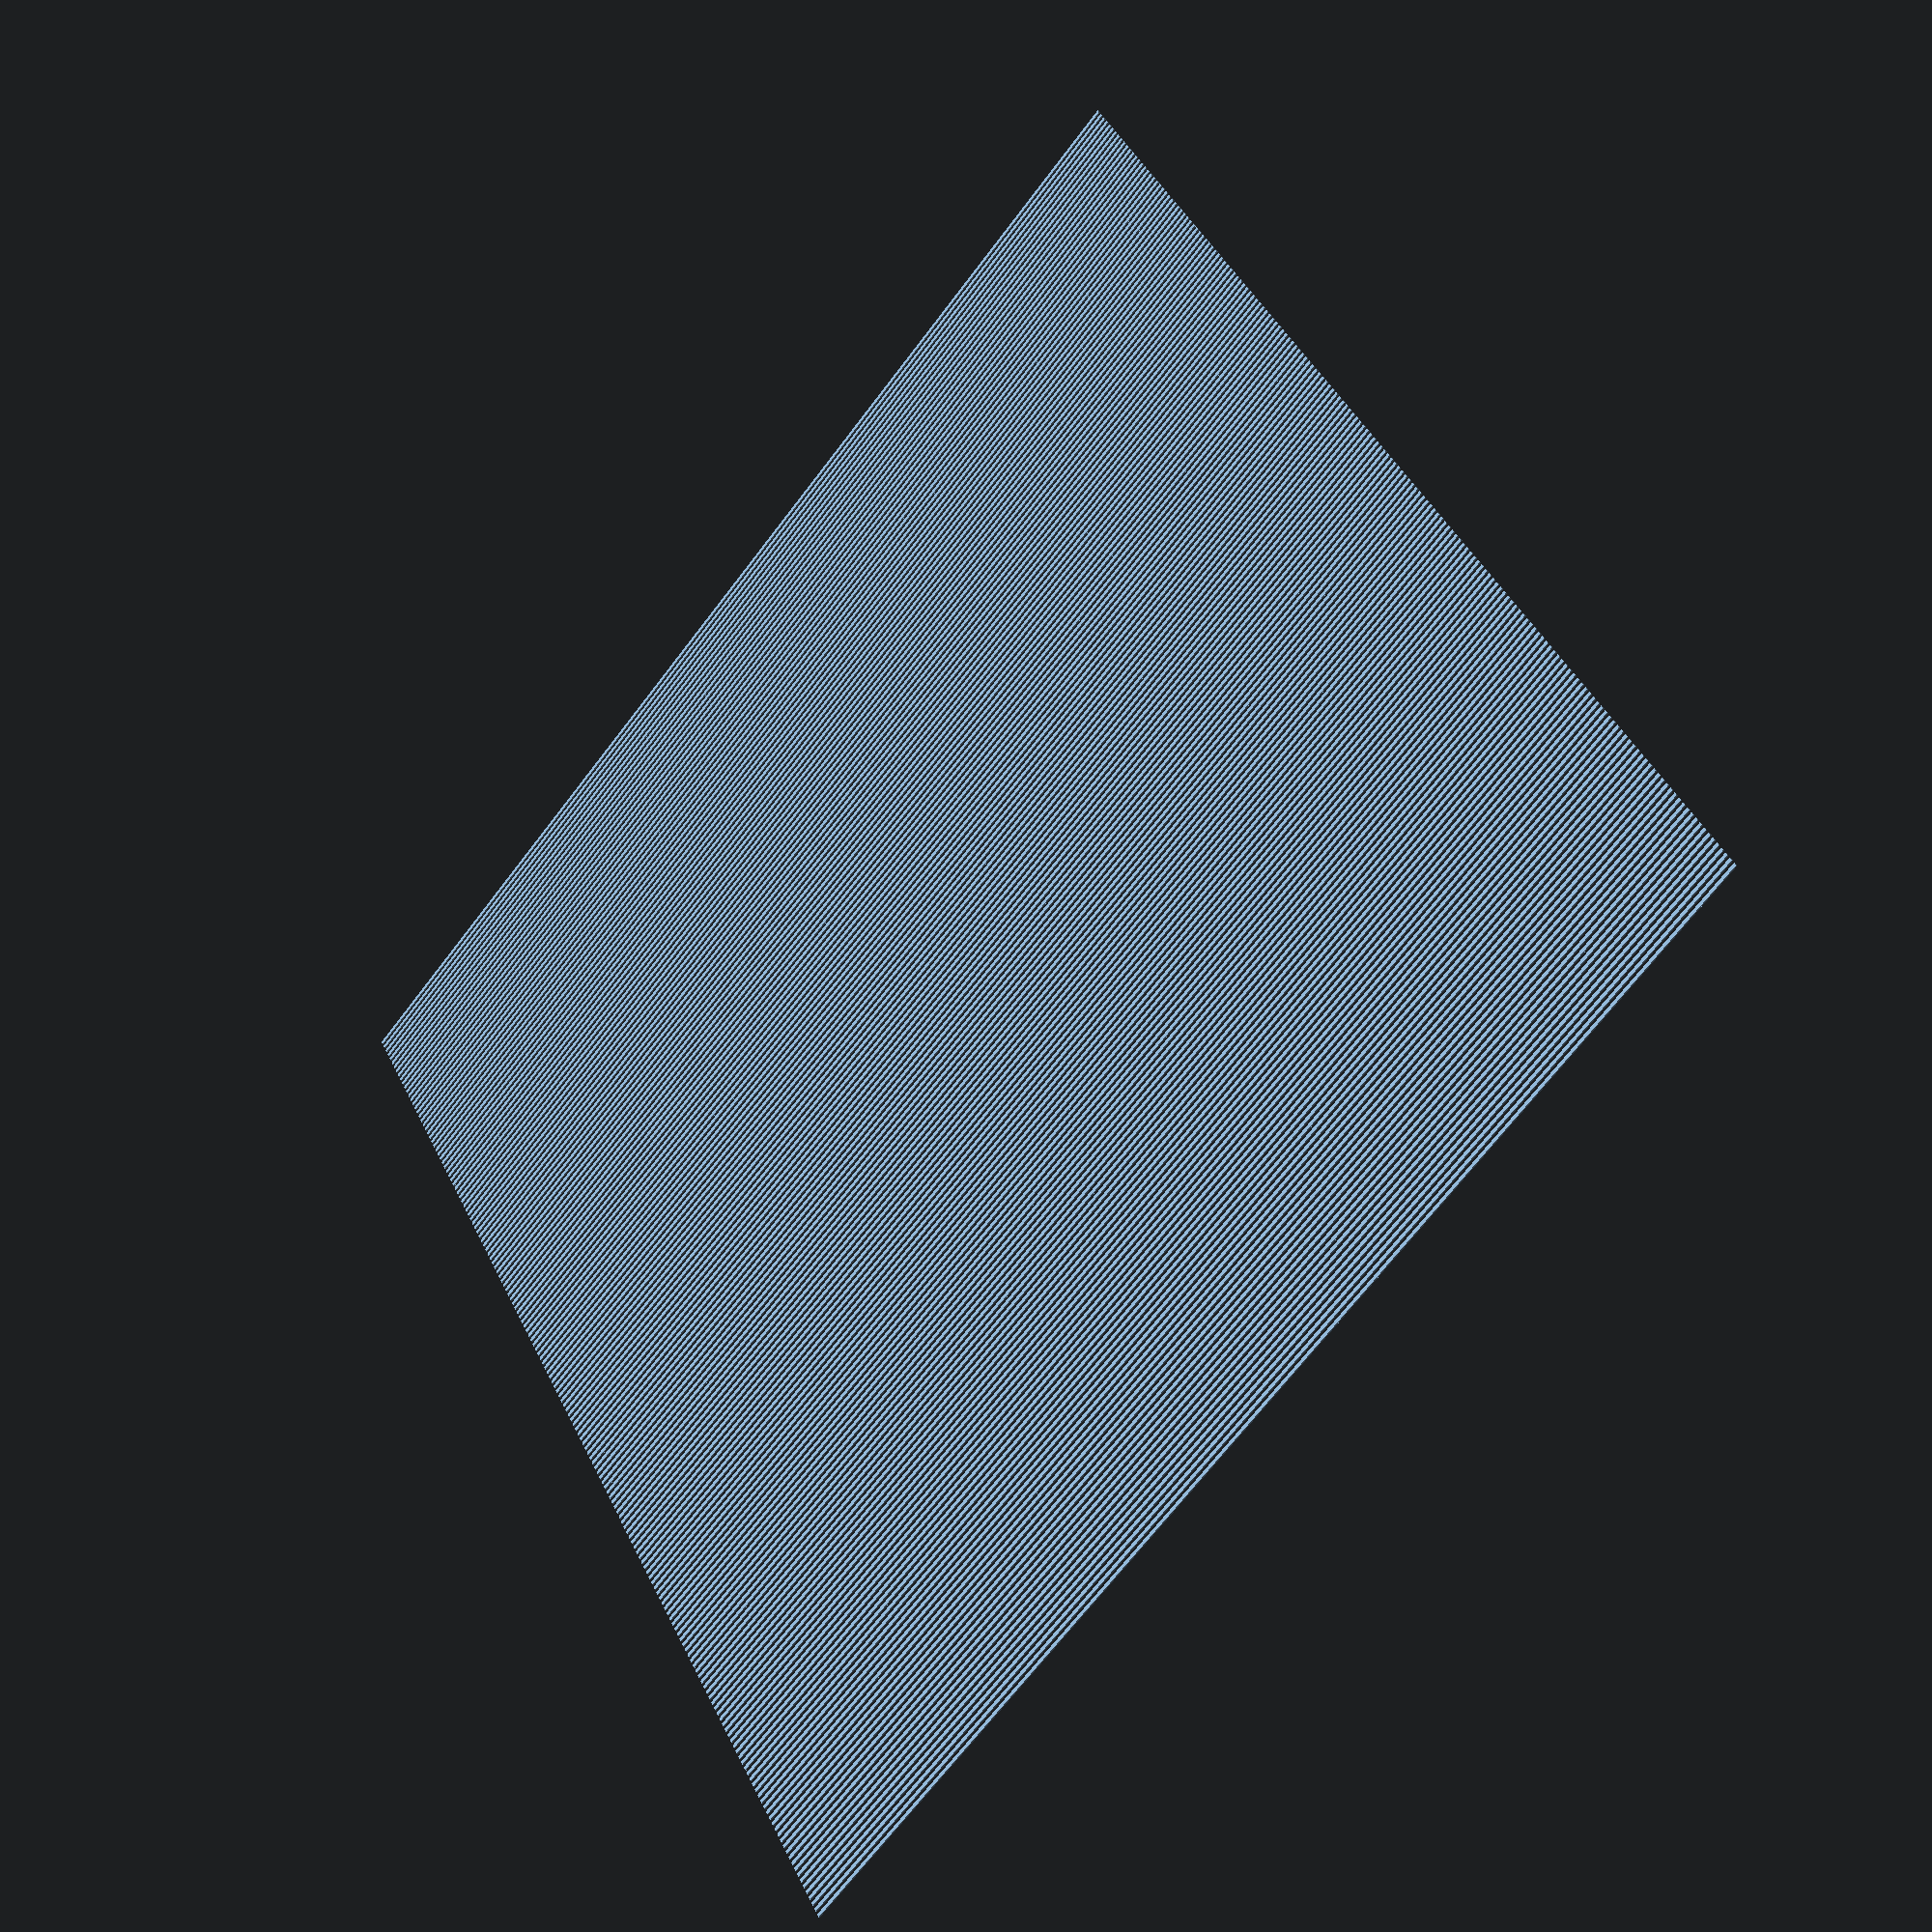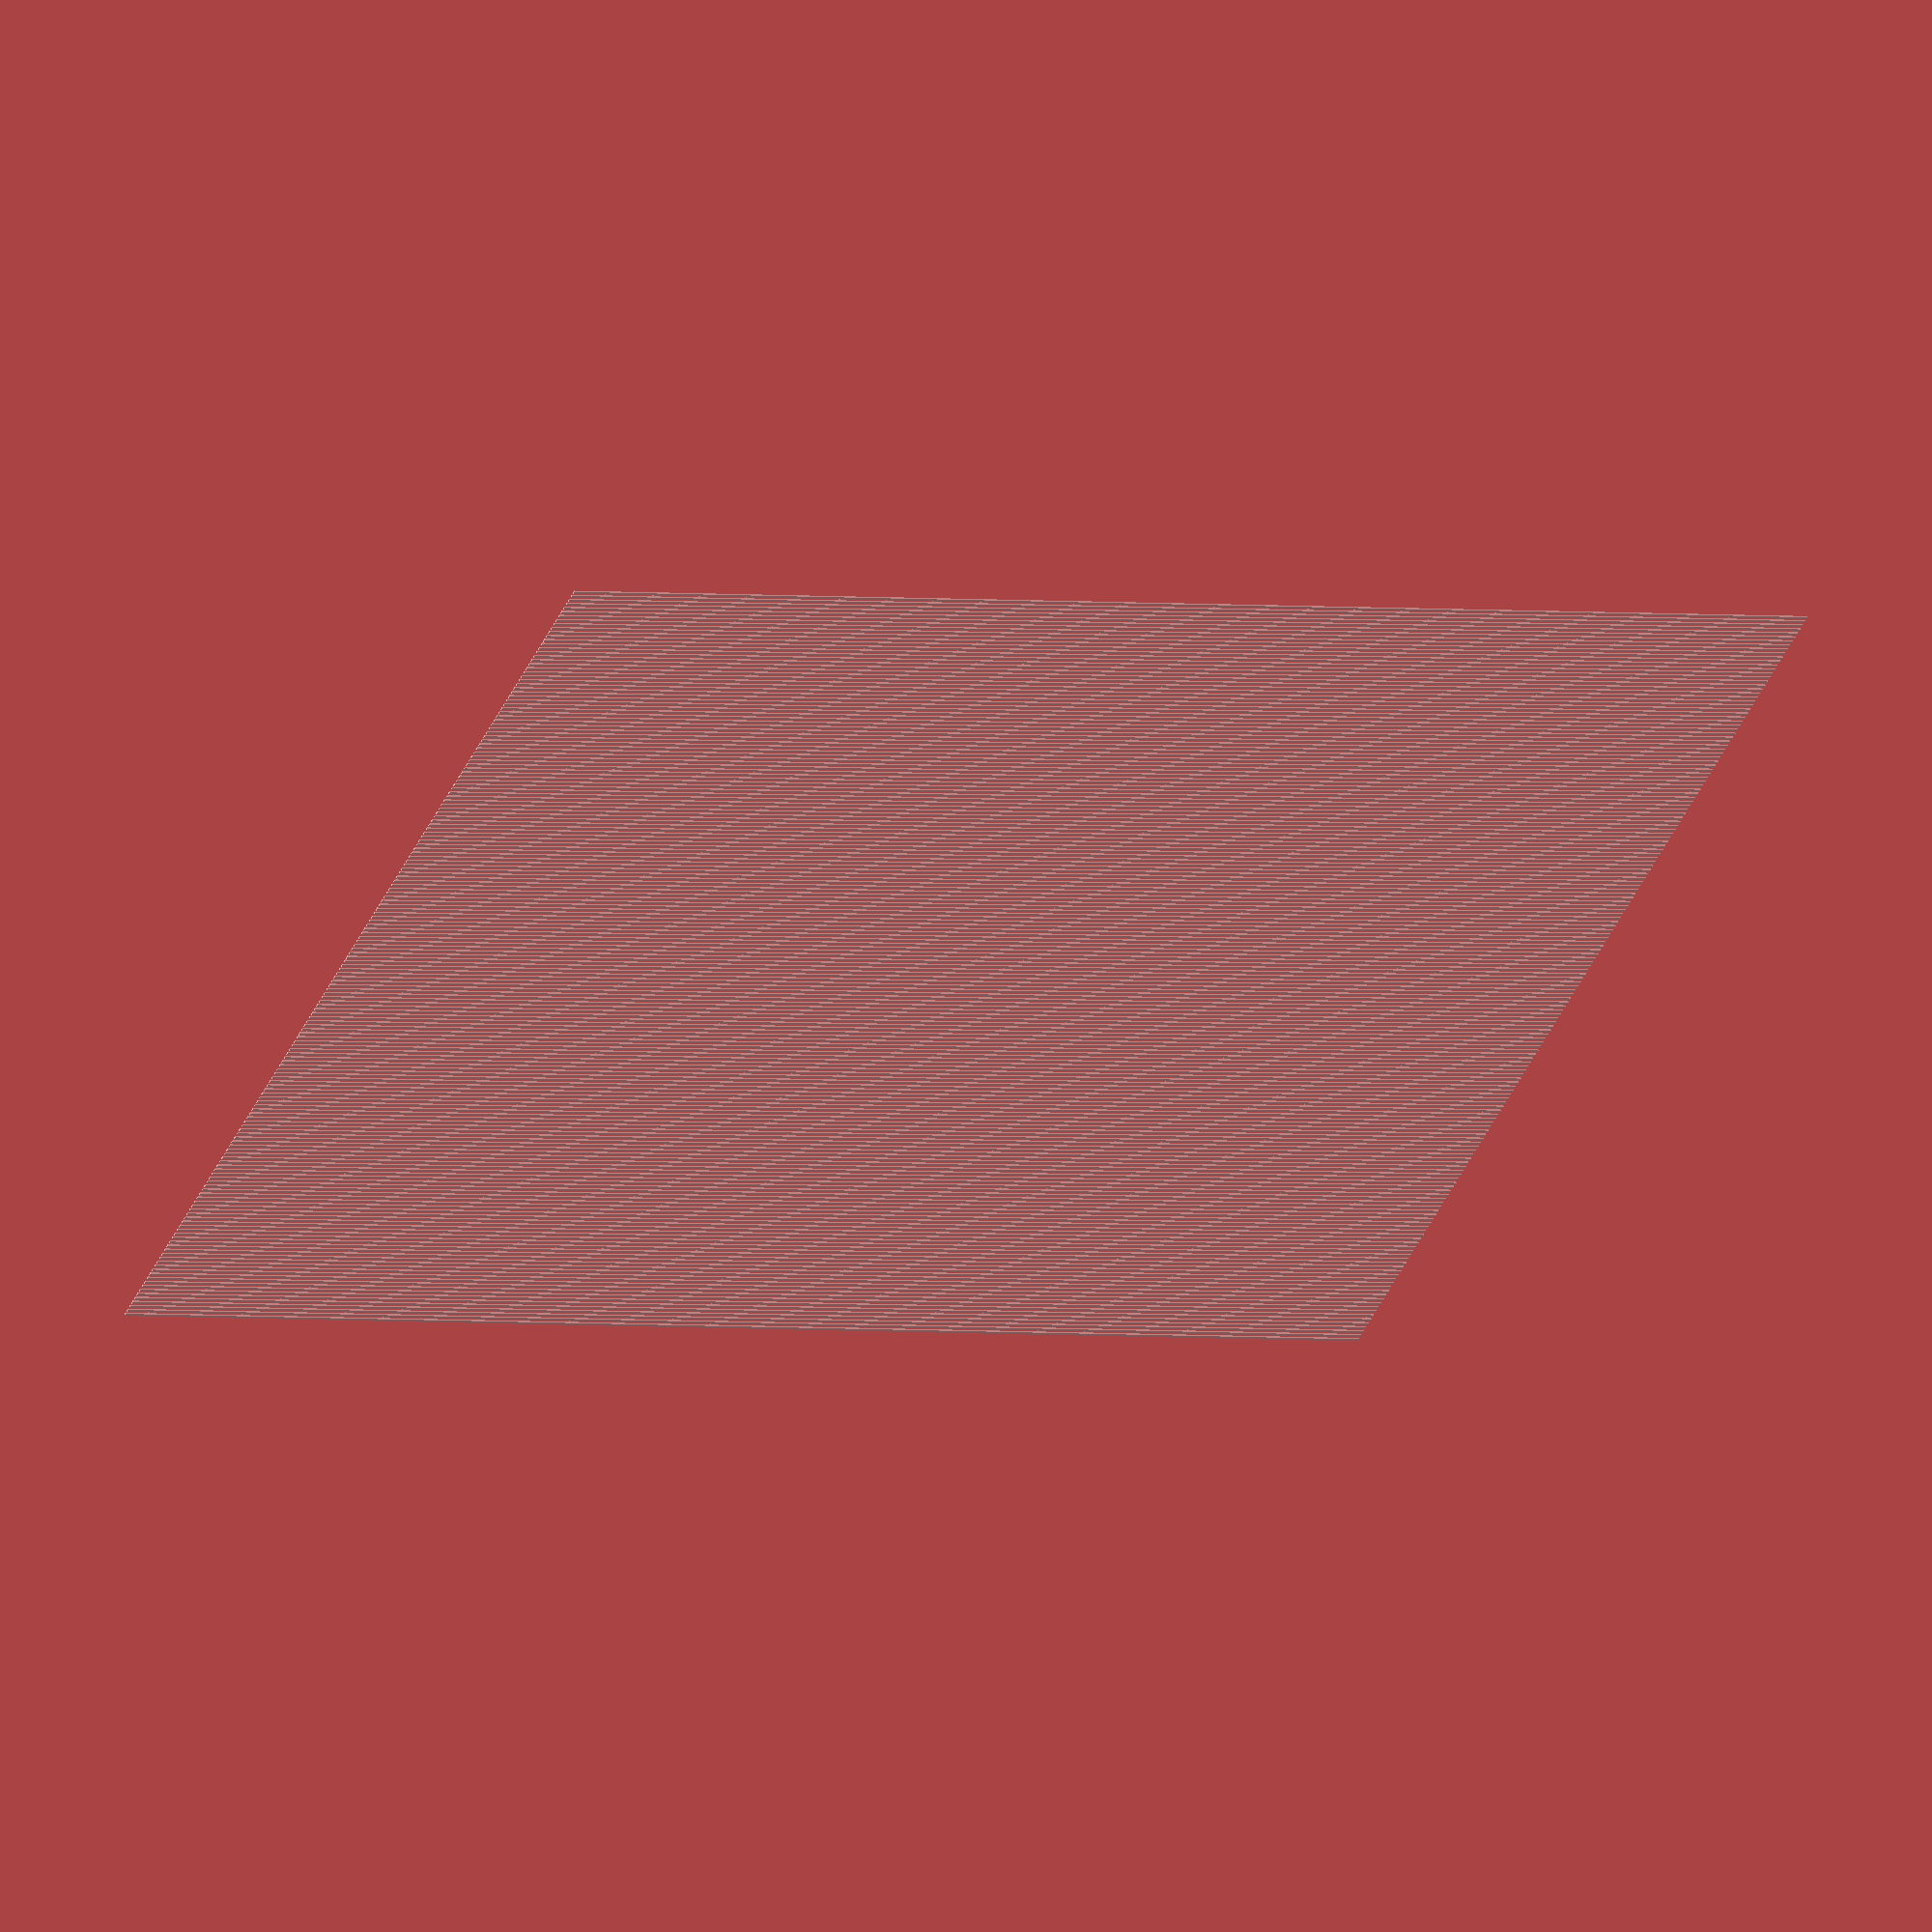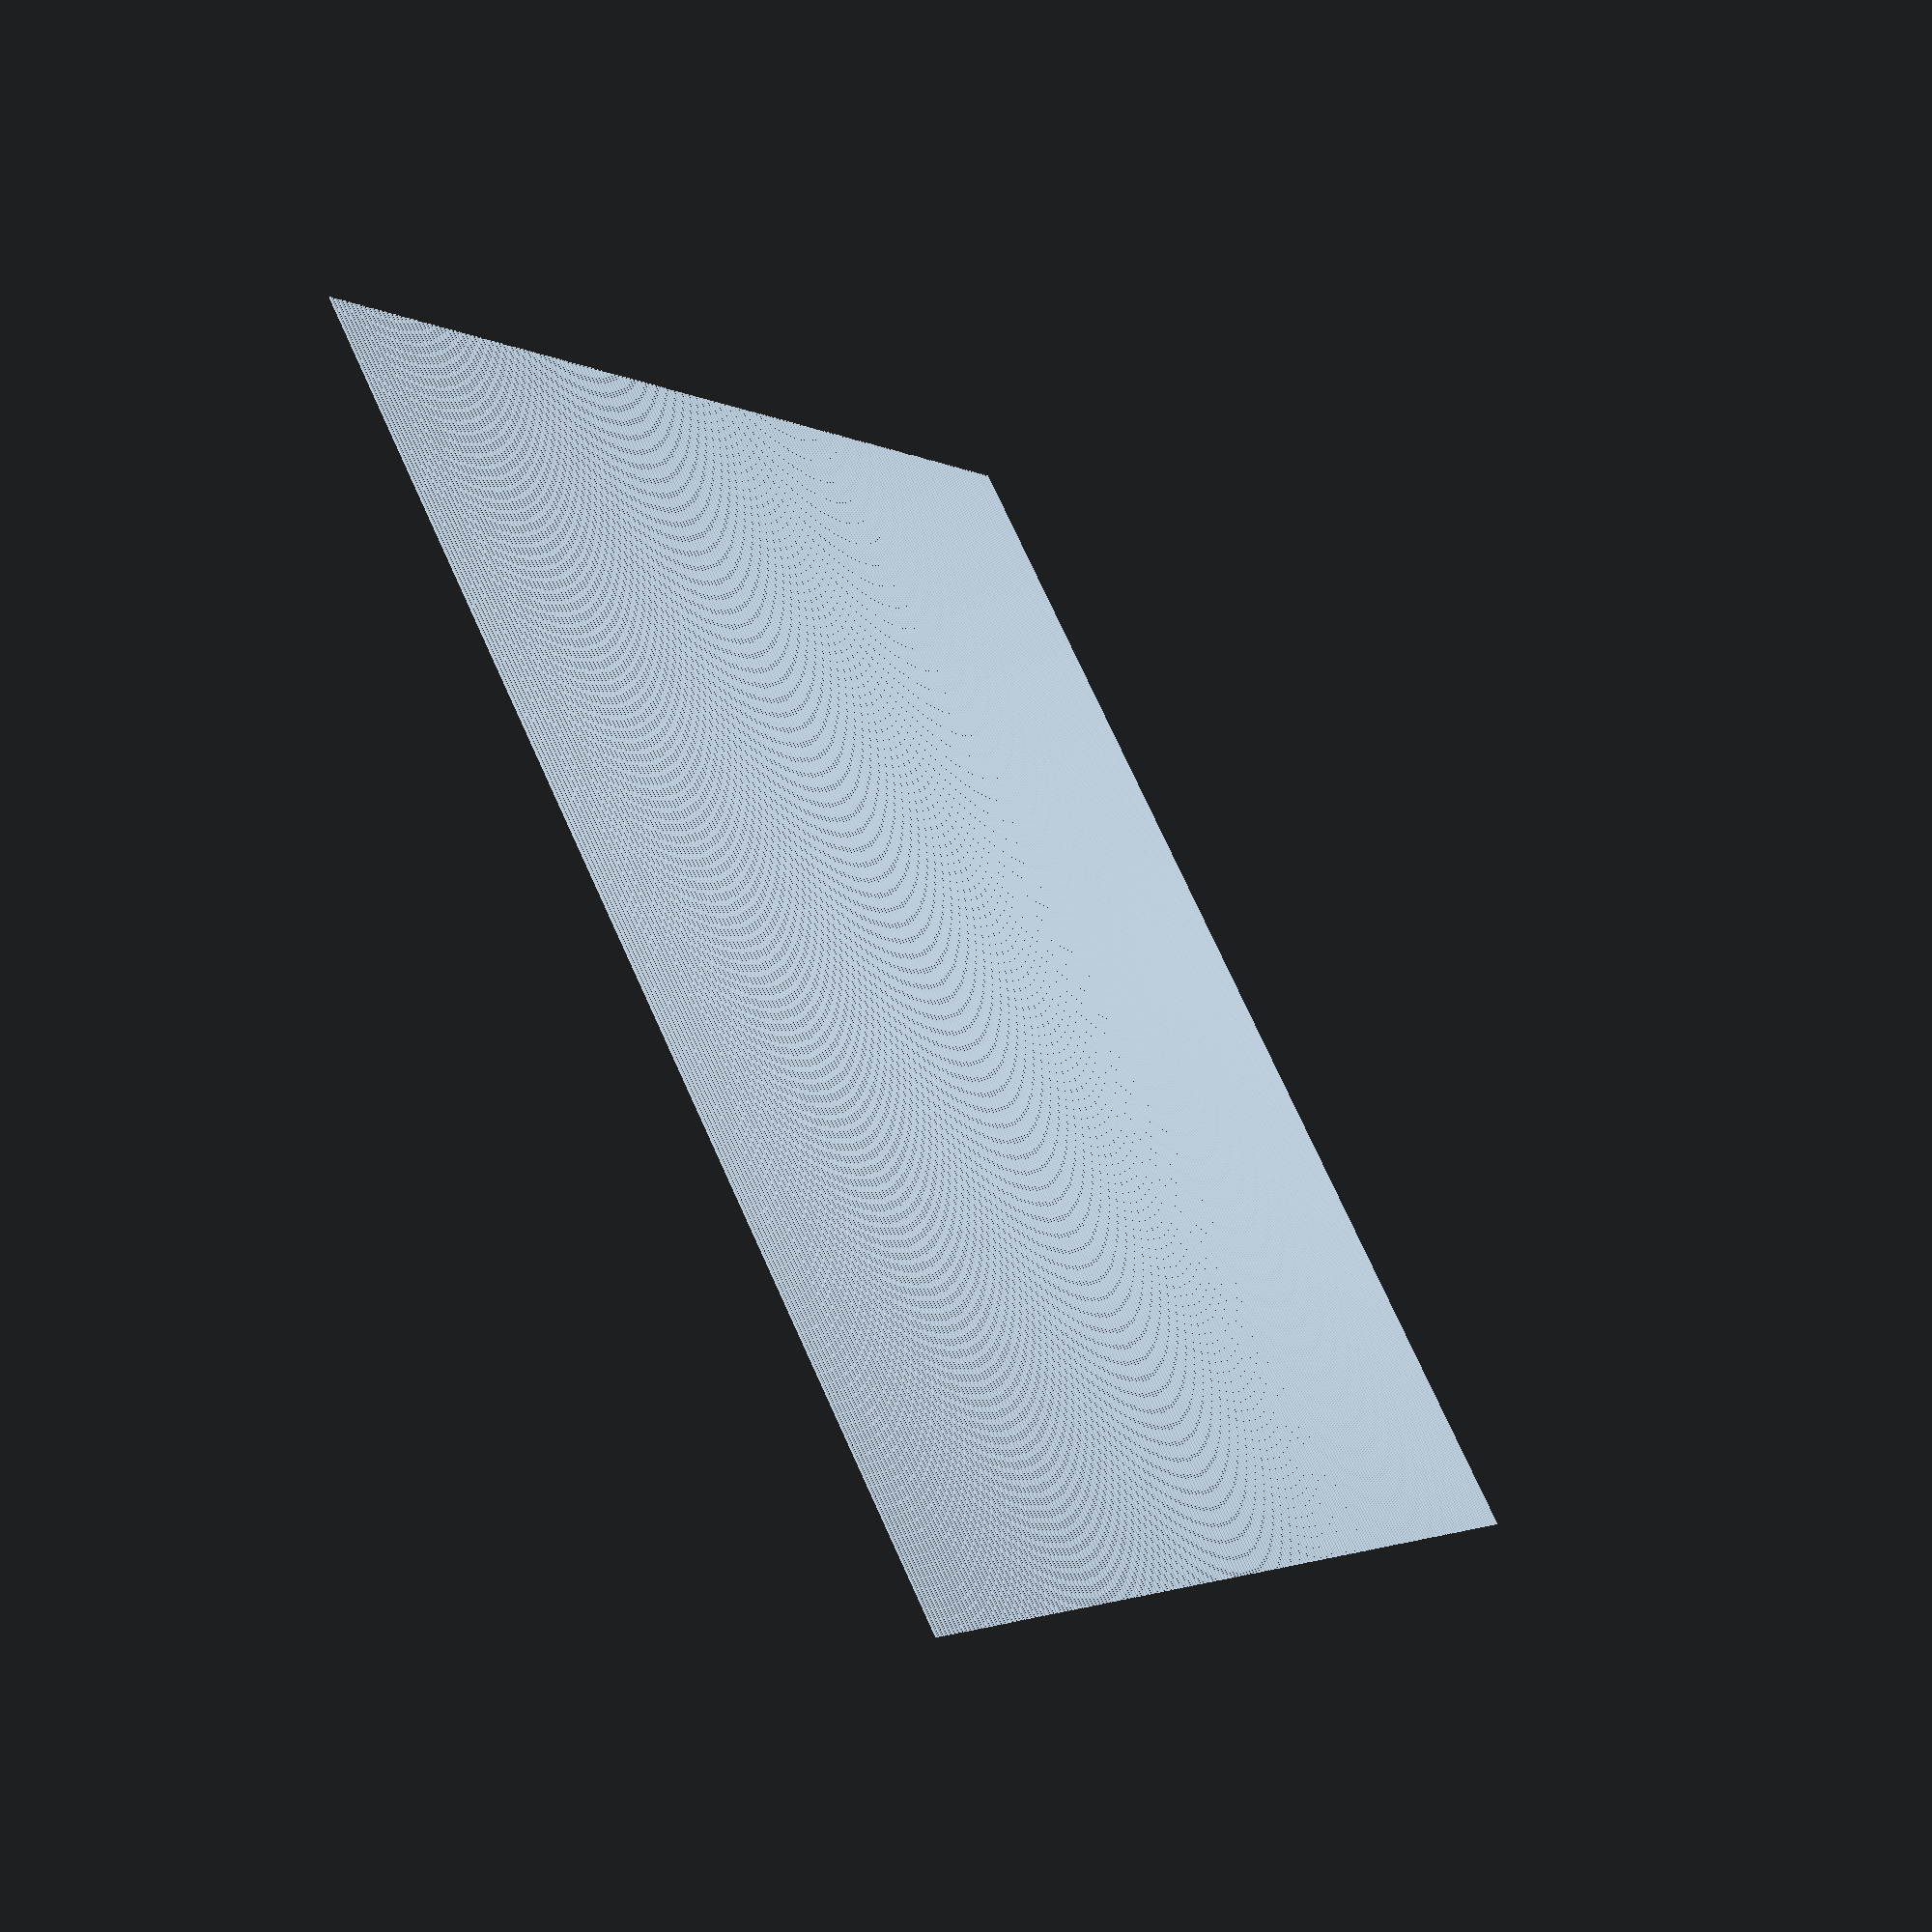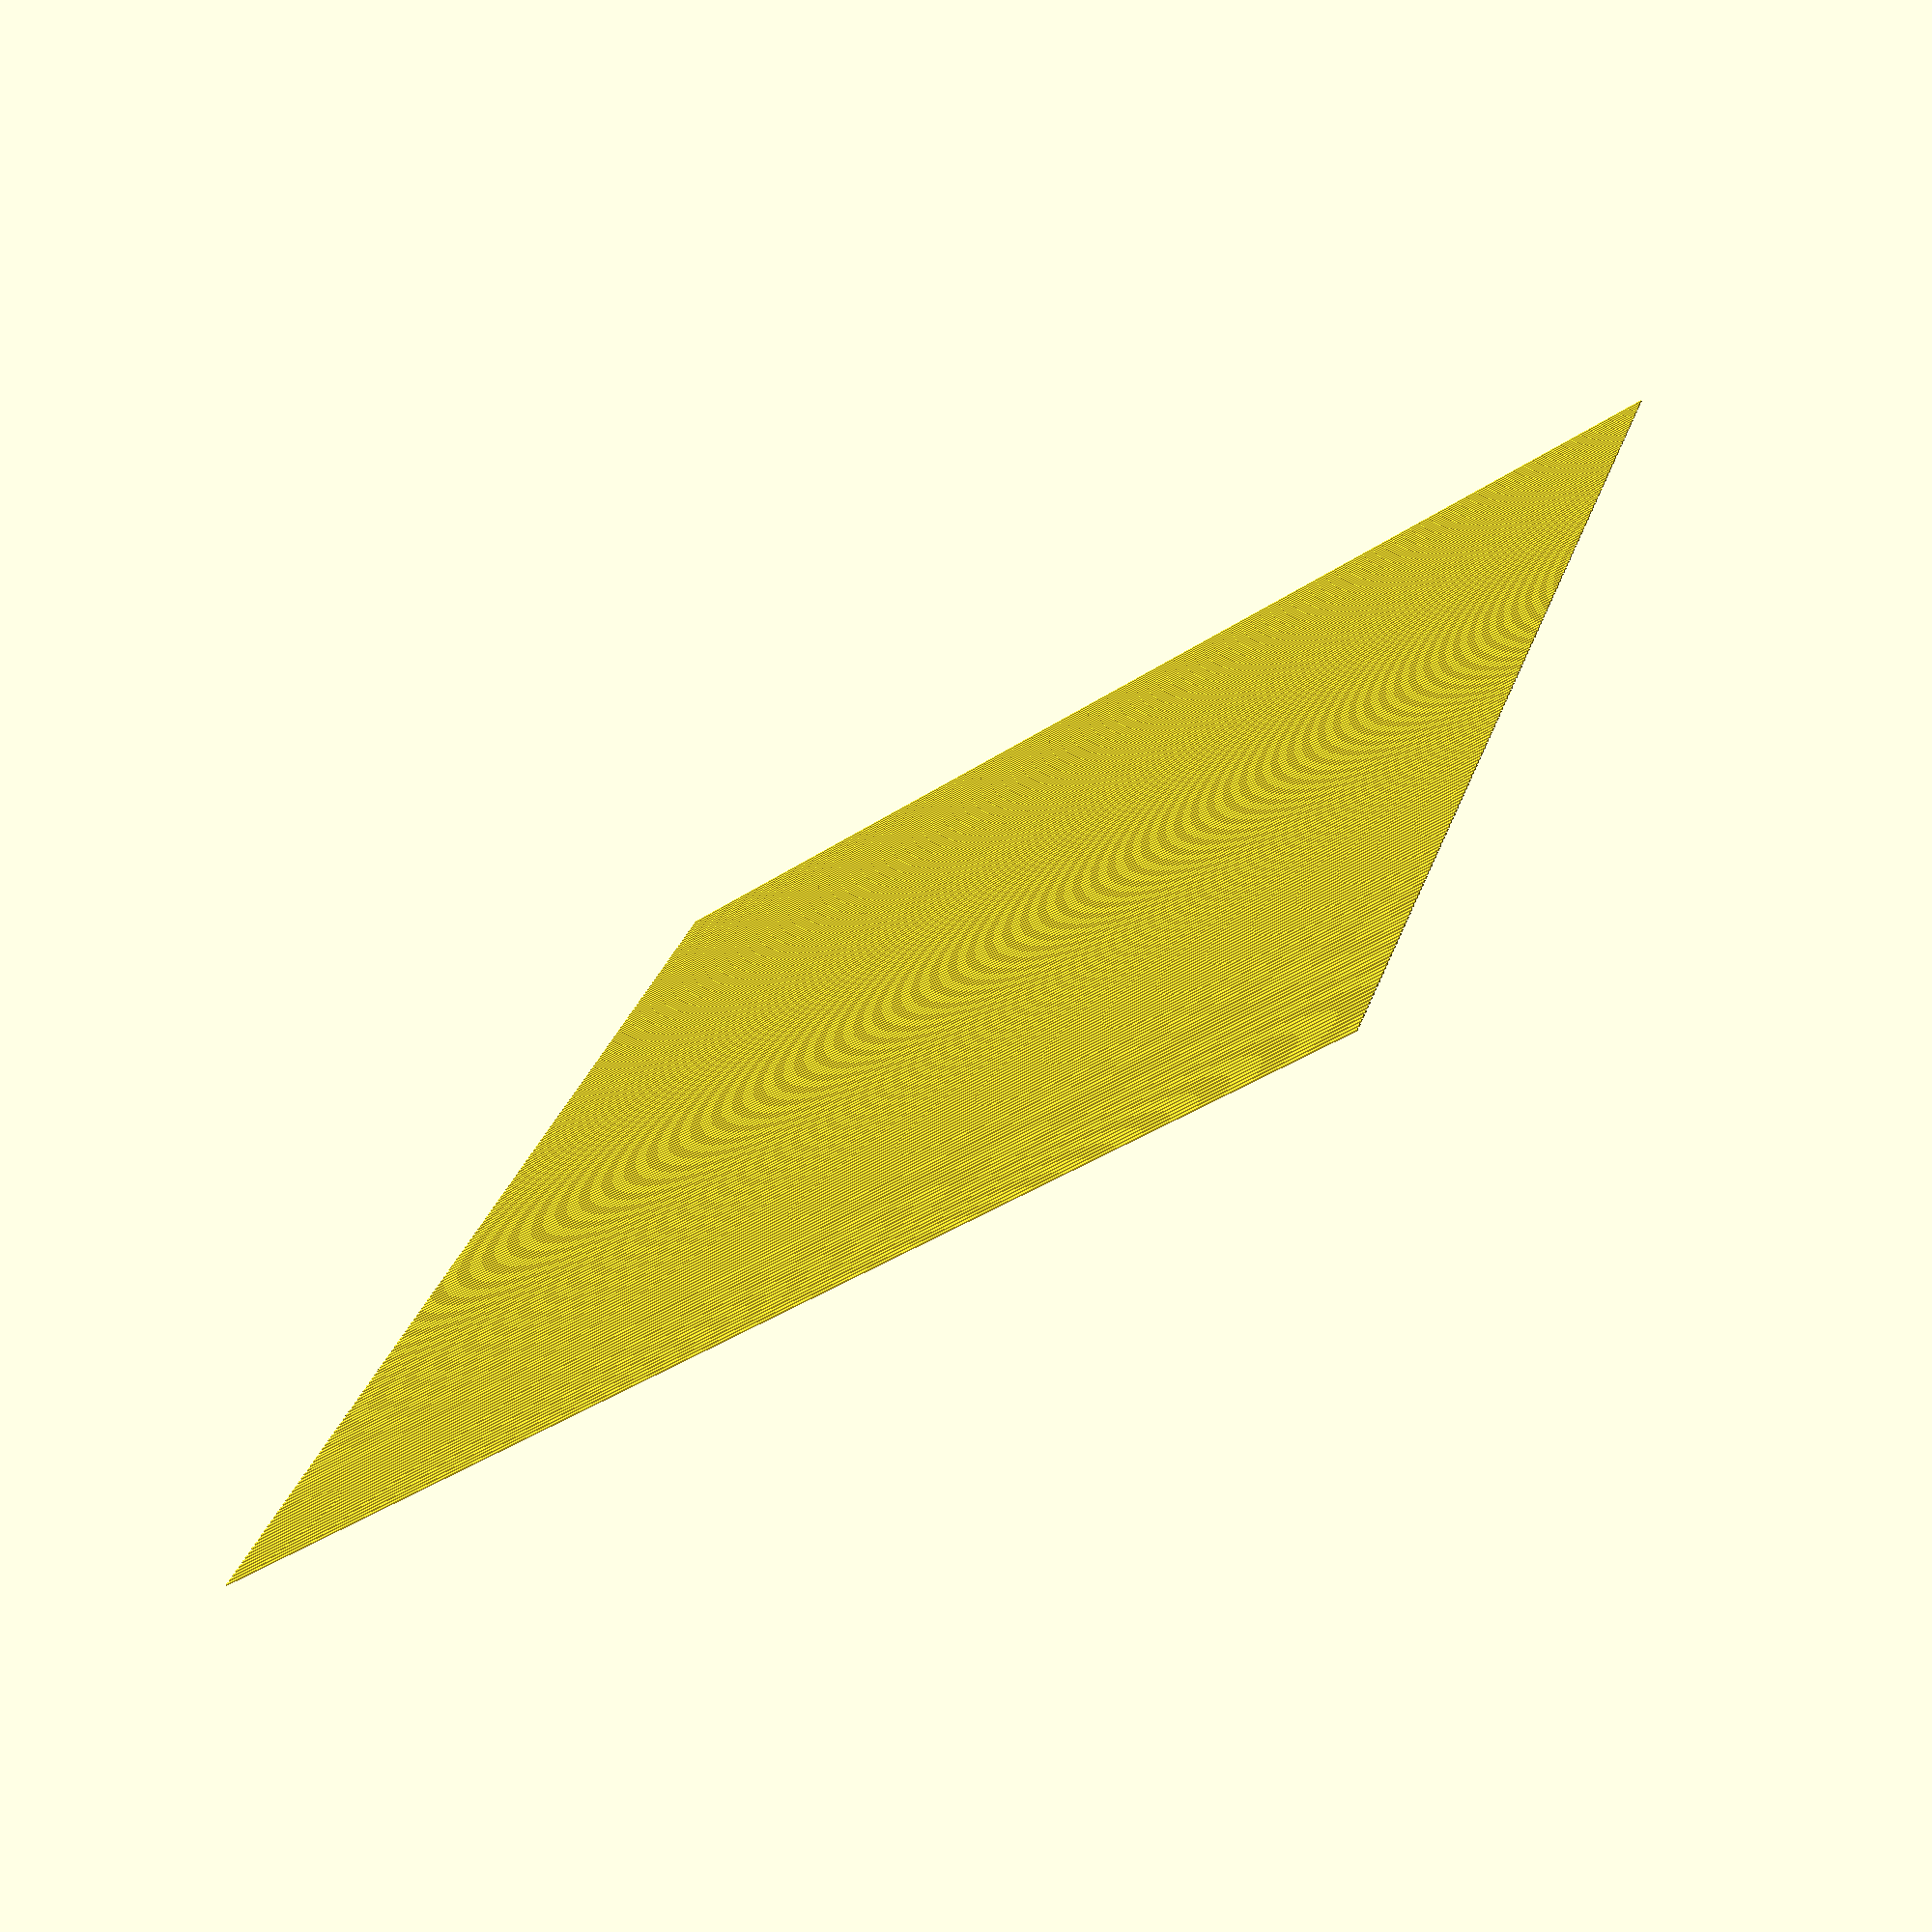
<openscad>
echo(version=version());

for (i = [0 : 180]){
    translate([i, 0, 0])
        rotate([90, 0, 0])
            linear_extrude(height = 180)
                square([0.5, 0.2], center = true);
}

</openscad>
<views>
elev=24.3 azim=236.9 roll=44.2 proj=p view=wireframe
elev=300.9 azim=110.0 roll=348.8 proj=o view=solid
elev=51.3 azim=137.4 roll=307.7 proj=p view=edges
elev=72.1 azim=69.4 roll=215.0 proj=p view=solid
</views>
